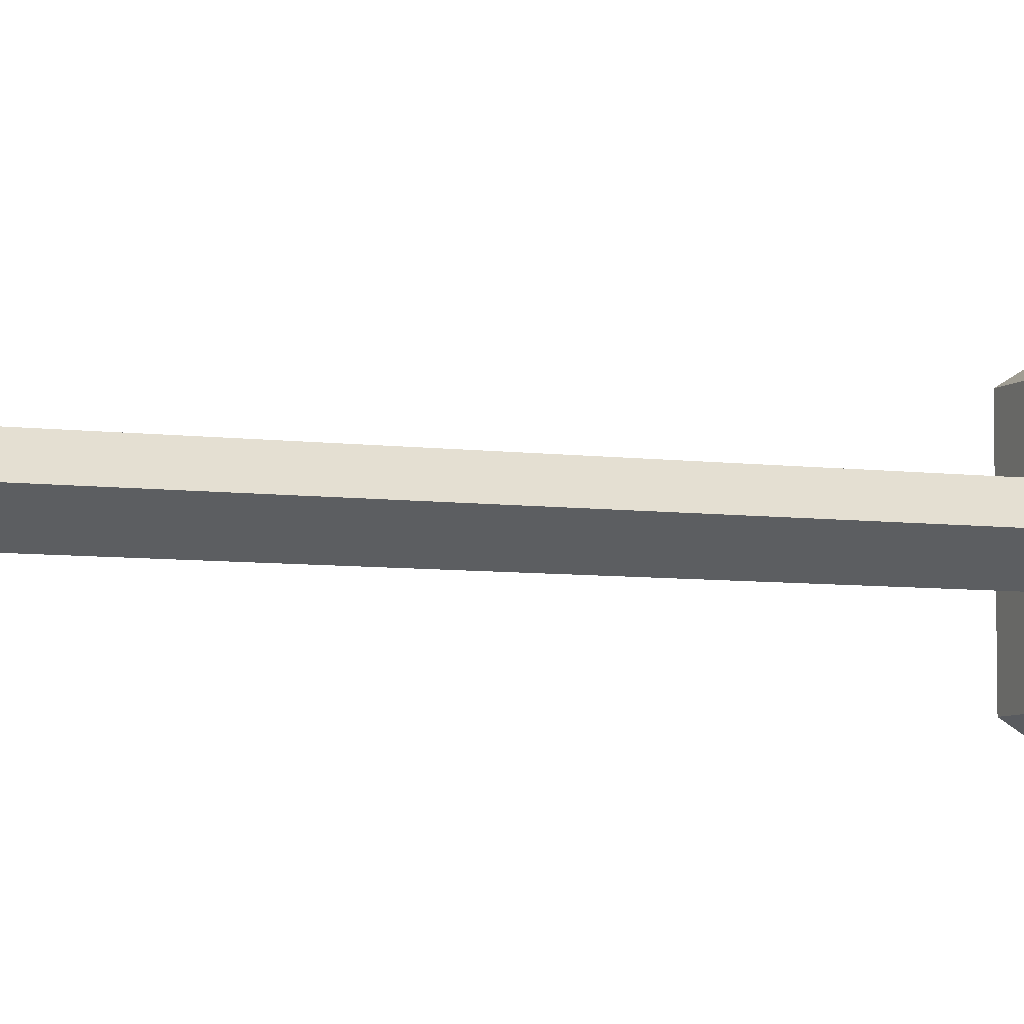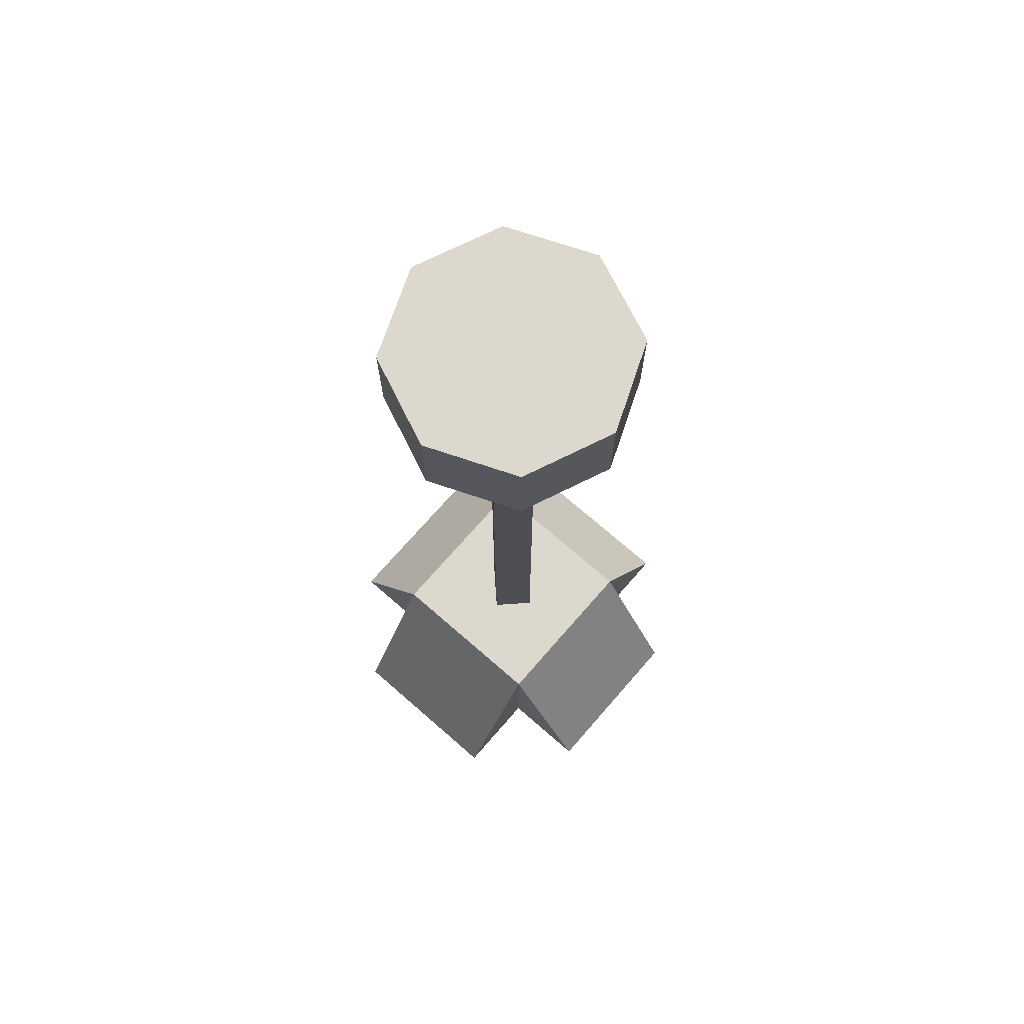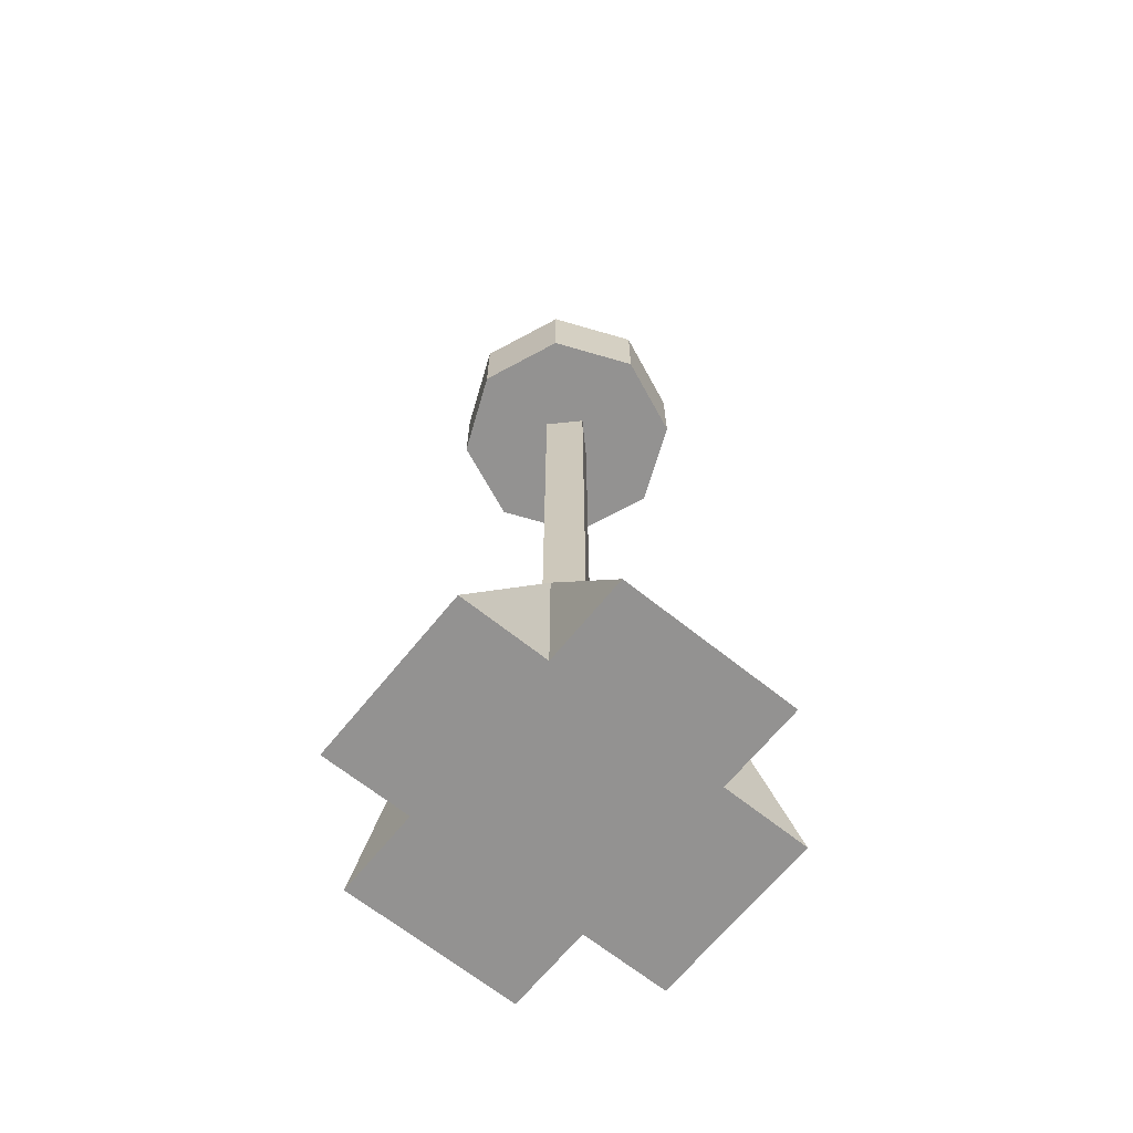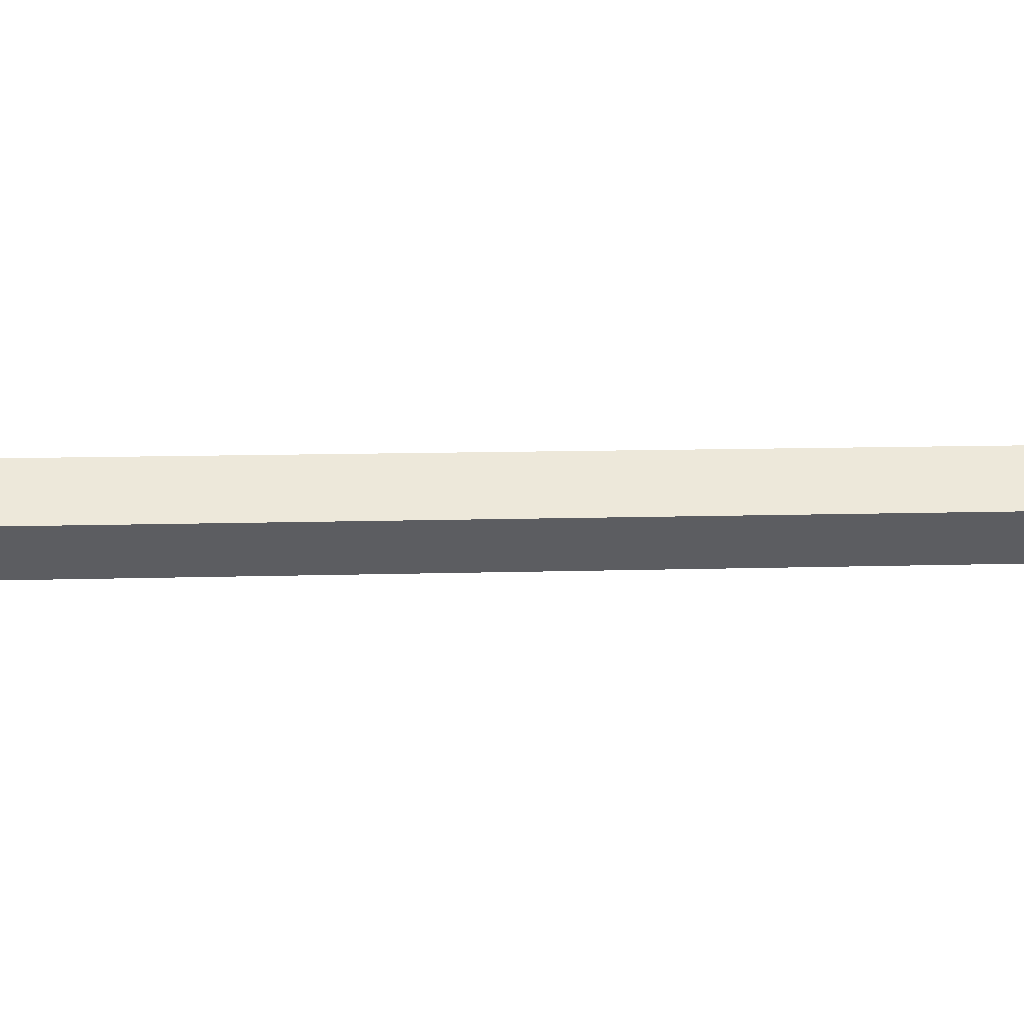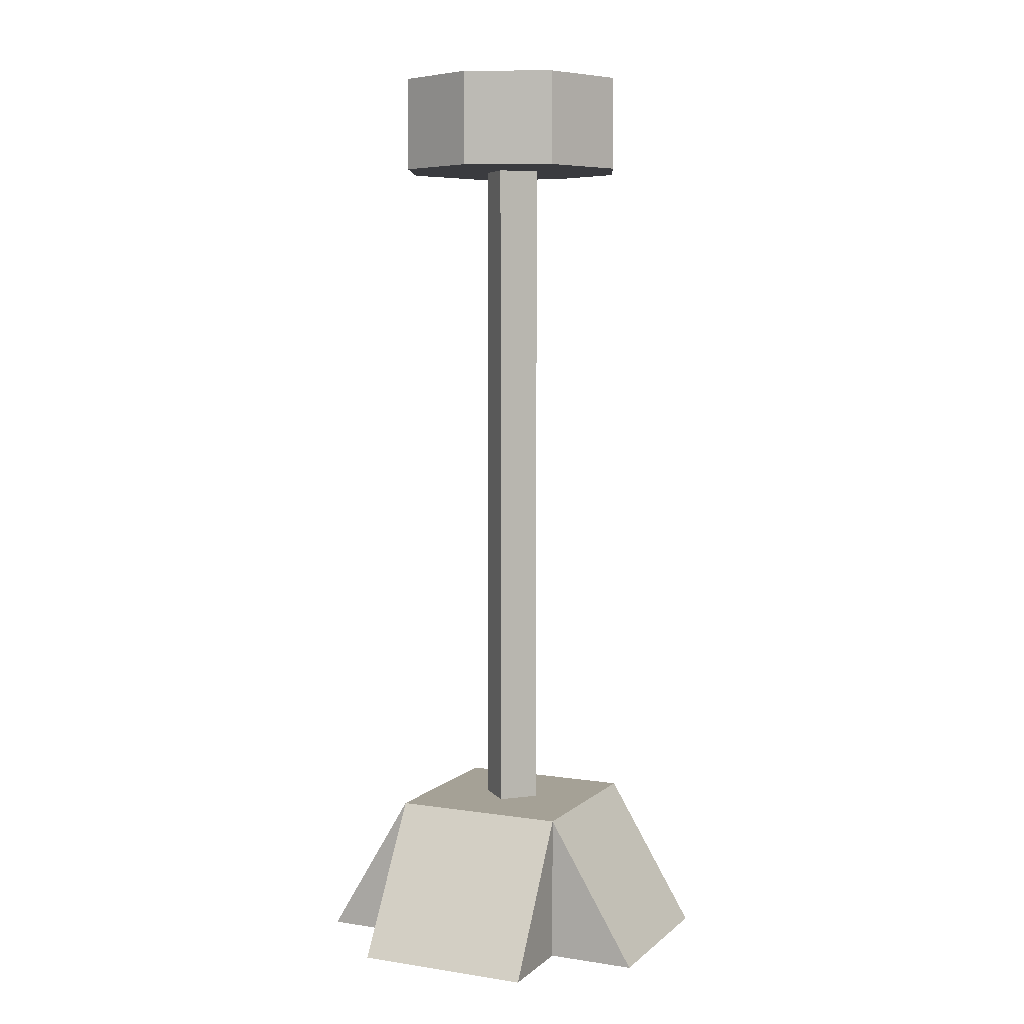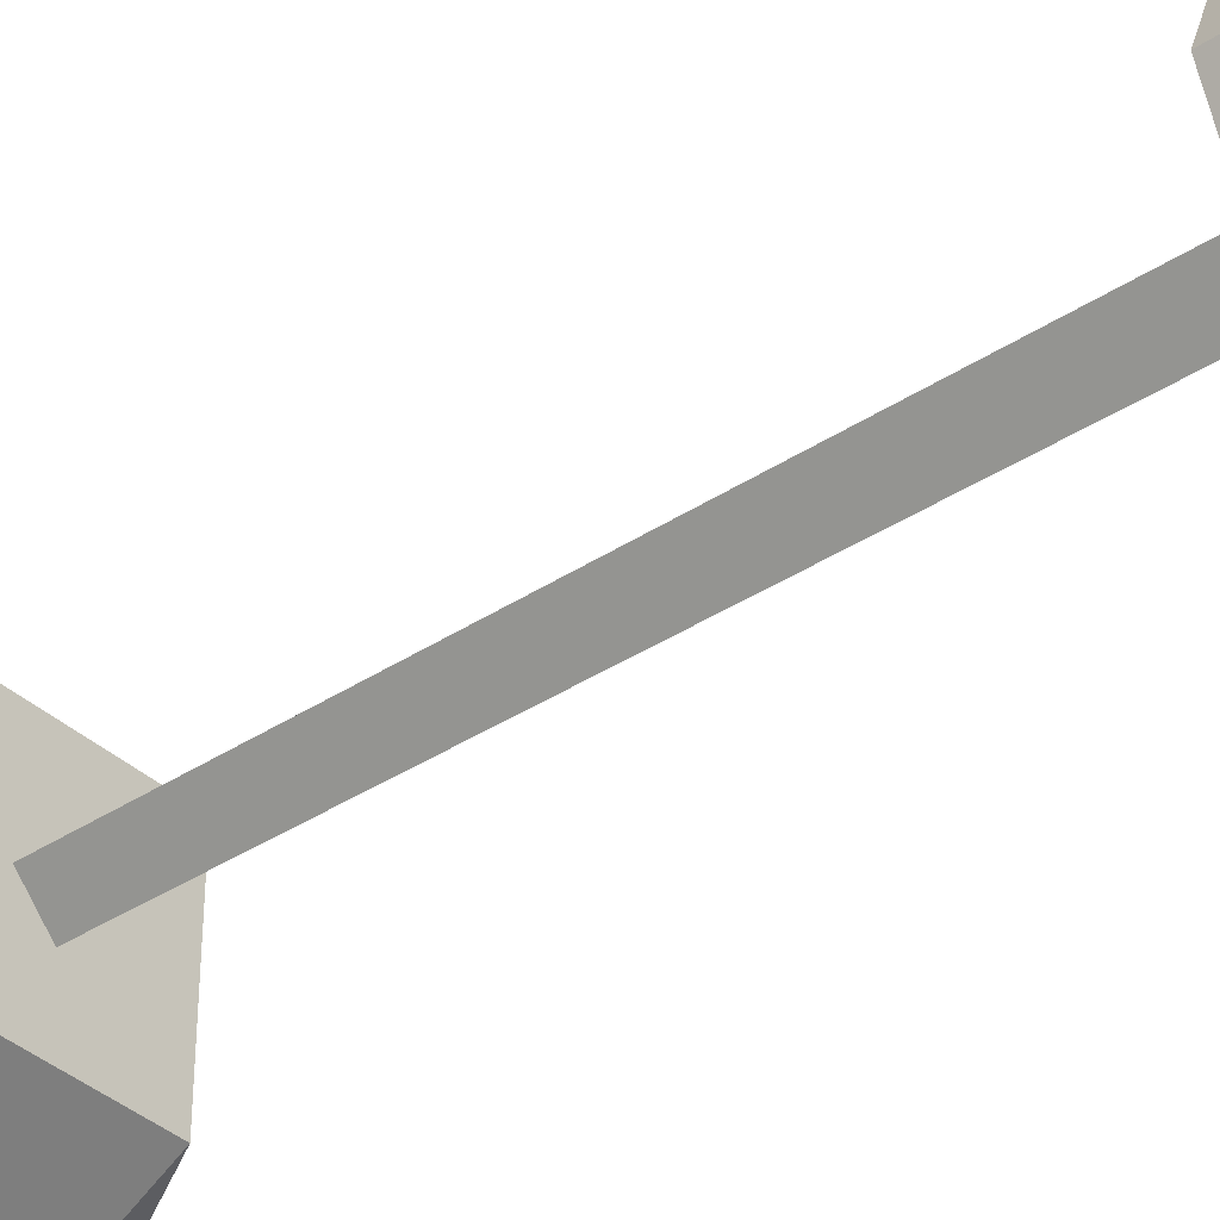
<metadata>
{"format":"obj","ext":"obj","renderer":"f3d","projection":"perspective","resolution":1024,"background":"white","views":[{"elev":-6.0,"azim":-112.8,"up":"+Z"},{"elev":72.3,"azim":131.1,"up":"+Y"},{"elev":-66.4,"azim":-128.9,"up":"+Y"},{"elev":6.4,"azim":-97.4,"up":"+Z"},{"elev":6.1,"azim":-65.2,"up":"+Y"},{"elev":-37.2,"azim":130.3,"up":"+Z"}]}
</metadata>
<code>
o Cube
v 0.15 0.25 -0.15
v 0.15 0 -0.15
v 0.15 0.25 0.15
v 0.15 0 0.15
v -0.15 0.25 -0.15
v -0.15 0 -0.15
v -0.15 0.25 0.15
v -0.15 0 0.15
f 1 5 7 3
f 4 3 7 8
f 8 7 5 6
f 6 2 4 8
f 2 1 3 4
f 6 5 1 2
o Cylinder
v 0 0.25 -0.05
v 0 1.45 -0.05
v 0.05 0.25 0
v 0.05 1.45 0
v -0 0.25 0.05
v -0 1.45 0.05
v -0.05 0.25 -0
v -0.05 1.45 -0
f 9 10 12 11
f 11 12 14 13
f 12 10 16 14
f 13 14 16 15
f 15 16 10 9
f 9 11 13 15
o Cylinder.001
v 0 1.42 -0.2
v 0 1.58 -0.2
v 0.1414 1.42 -0.1414
v 0.1414 1.58 -0.1414
v 0.2 1.42 0
v 0.2 1.58 0
v 0.1414 1.42 0.1414
v 0.1414 1.58 0.1414
v -0 1.42 0.2
v -0 1.58 0.2
v -0.1414 1.42 0.1414
v -0.1414 1.58 0.1414
v -0.2 1.42 -0
v -0.2 1.58 -0
v -0.1414 1.42 -0.1414
v -0.1414 1.58 -0.1414
f 17 18 20 19
f 19 20 22 21
f 21 22 24 23
f 23 24 26 25
f 25 26 28 27
f 27 28 30 29
f 20 18 32 30 28 26 24 22
f 29 30 32 31
f 31 32 18 17
f 17 19 21 23 25 27 29 31
o Cube.001
v 0.15 0.25 0.15
v 0.15 0 0.15
v 0.15 0.25 -0.15
v 0.15 0 -0.15
v 0.3 0 0.15
v 0.3 0 -0.15
f 33 37 38 35
f 36 35 38
f 37 34 36 38
f 34 33 35 36
f 37 33 34
o Cube.002
v 0.15 0.25 -0.15
v 0.15 0 -0.15
v -0.15 0.25 -0.15
v -0.15 0 -0.15
v 0.15 0 -0.3
v -0.15 0 -0.3
f 39 43 44 41
f 42 41 44
f 43 40 42 44
f 40 39 41 42
f 43 39 40
o Cube.003
v -0.15 0.25 -0.15
v -0.15 0 -0.15
v -0.15 0.25 0.15
v -0.15 0 0.15
v -0.3 0 -0.15
v -0.3 0 0.15
f 45 49 50 47
f 48 47 50
f 49 46 48 50
f 46 45 47 48
f 49 45 46
o Cube.004
v -0.15 0.25 0.15
v -0.15 0 0.15
v 0.15 0.25 0.15
v 0.15 0 0.15
v -0.15 0 0.3
v 0.15 0 0.3
f 51 55 56 53
f 54 53 56
f 55 52 54 56
f 52 51 53 54
f 55 51 52

</code>
